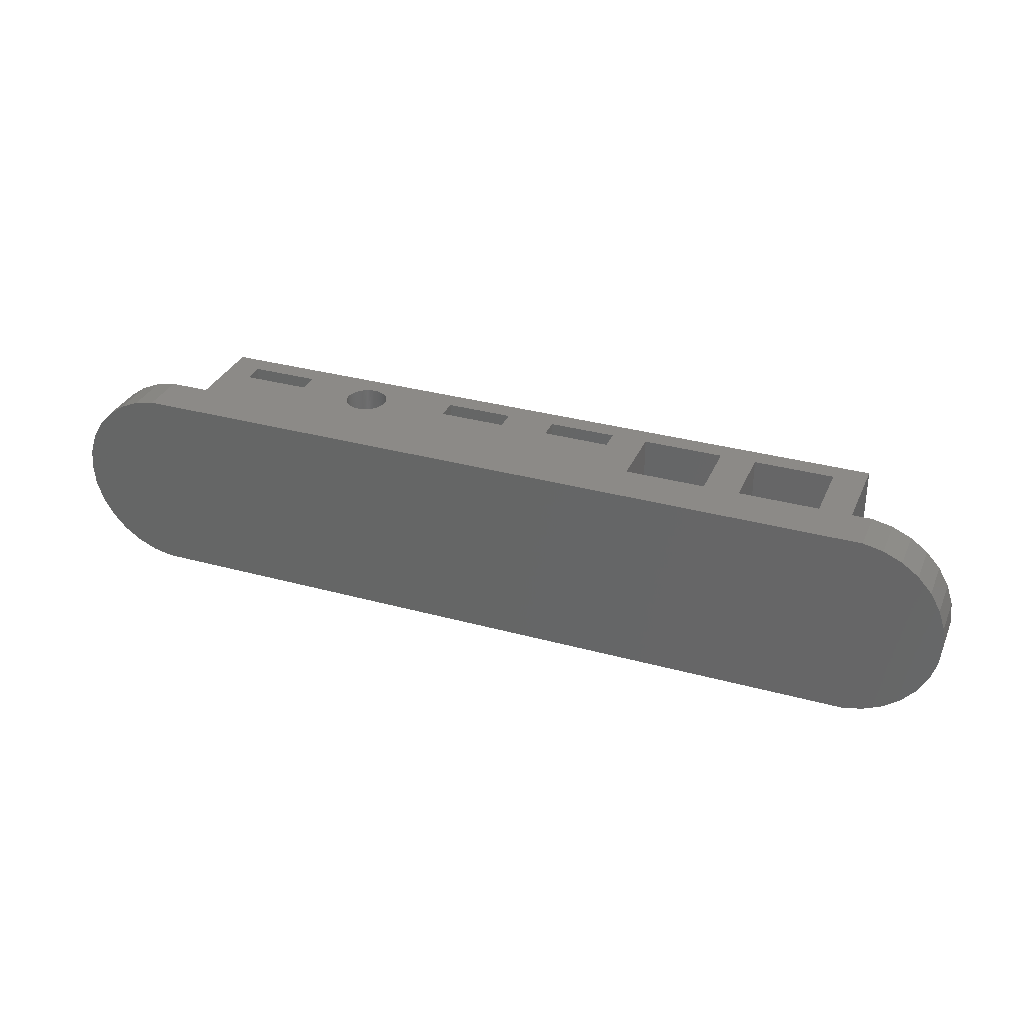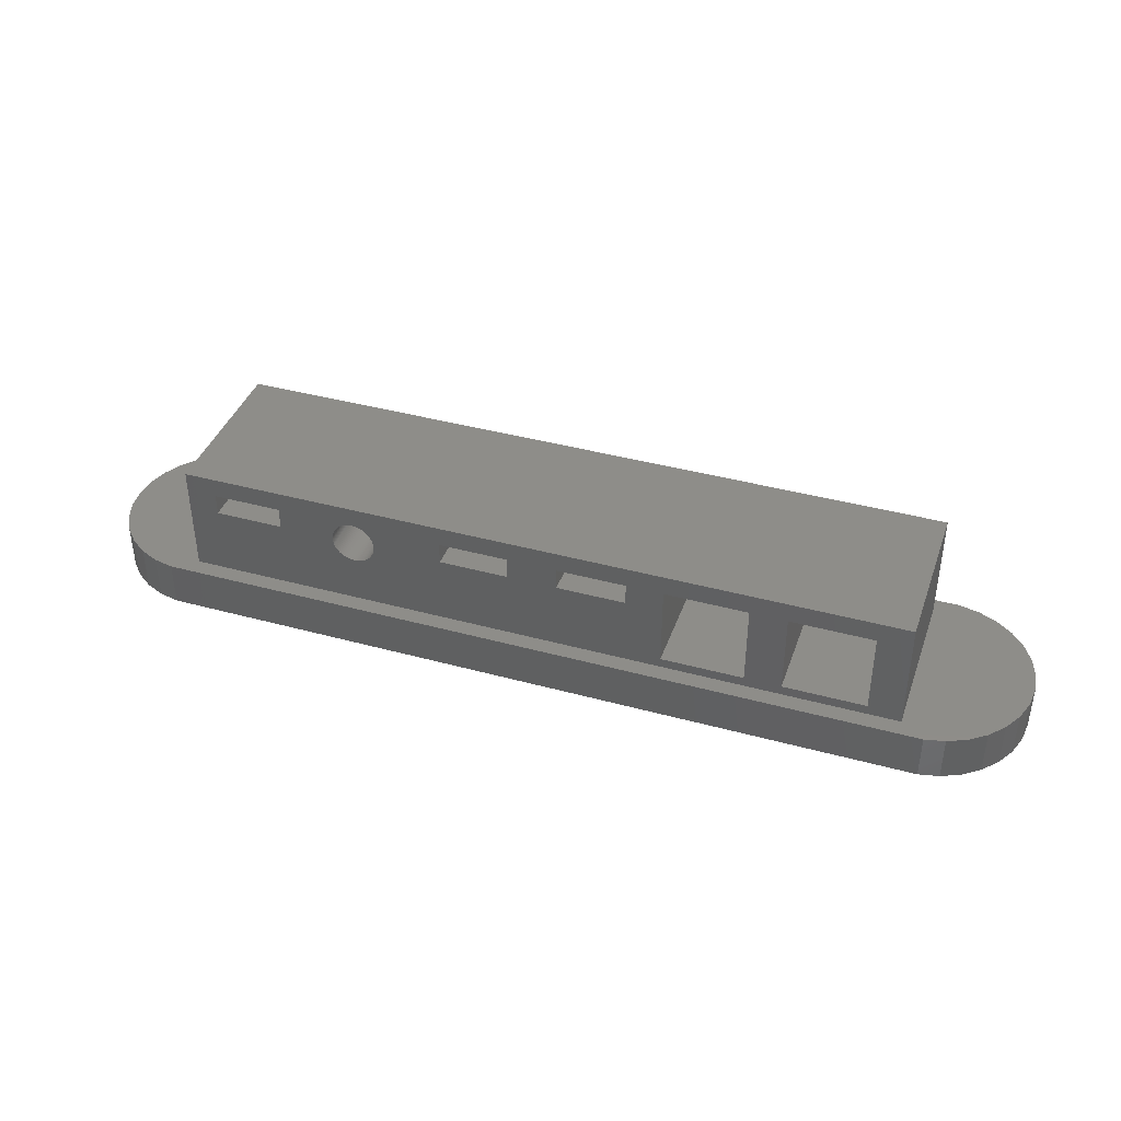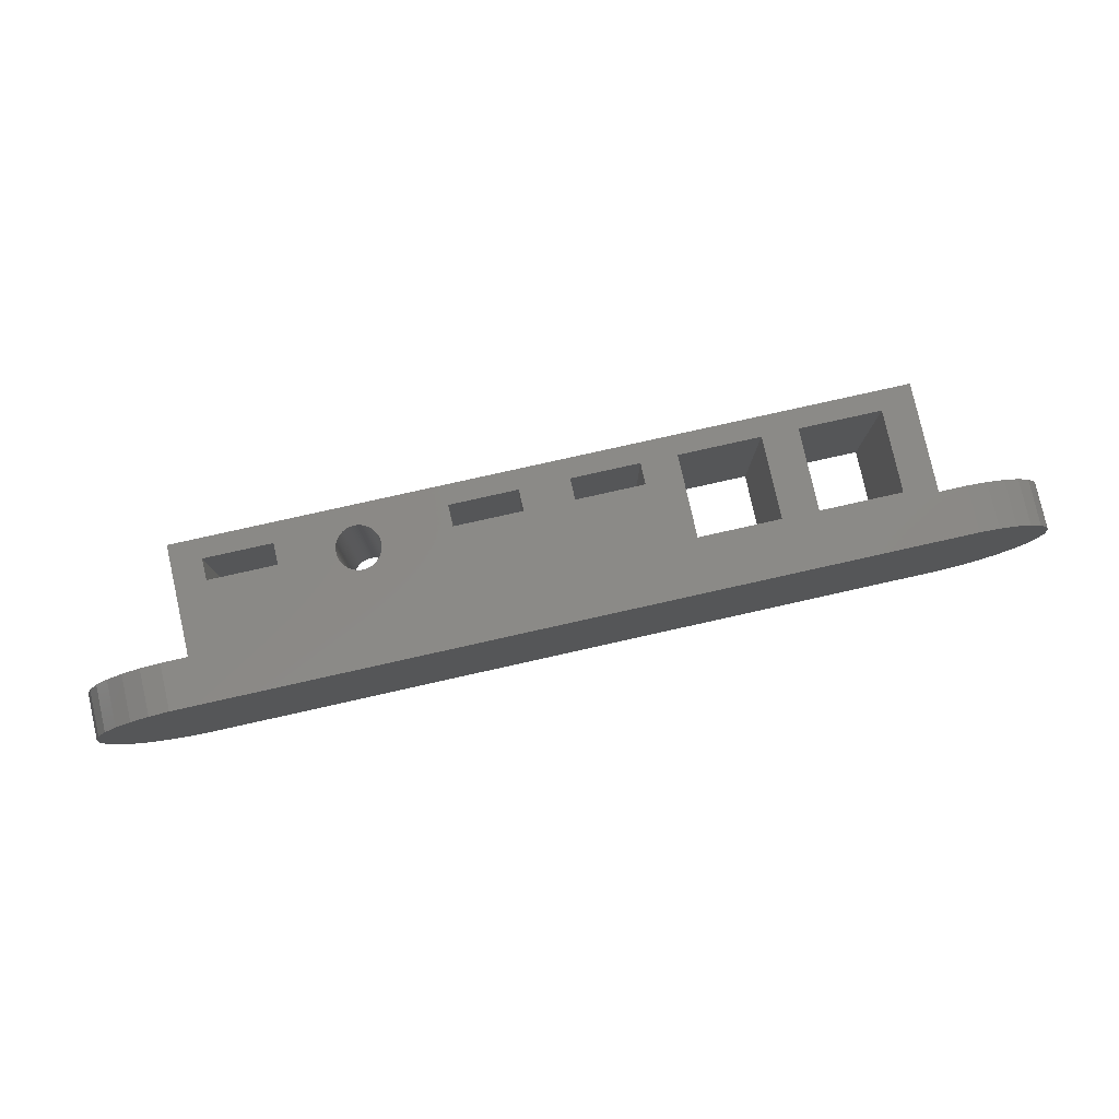
<metadata>
{"format":"stl","ext":"stl","renderer":"f3d","projection":"perspective","resolution":1024,"background":"white","views":[{"elev":32.3,"azim":-159.0,"up":"+Y"},{"elev":39.9,"azim":-161.3,"up":"+Z"},{"elev":79.2,"azim":167.4,"up":"+Y"}]}
</metadata>
<code>
# stl→obj: 316 verts, 652 faces
v -7.5 13.06 3.5
v 2 12.5 3.5
v -4.635 14.34 3.5
v -10.04 11.21 3.5
v -12.14 8.865 3.5
v 2 -12.5 3.5
v -1.568 -15 3.5
v 0 -15 3.5
v -13.7 6.135 3.5
v -4.635 -14.34 3.5
v -7.5 -13.06 3.5
v -10.04 -11.21 3.5
v -14.67 3.136 3.5
v -12.14 -8.865 3.5
v -15 0 3.5
v -13.7 -6.135 3.5
v -14.67 -3.136 3.5
v 114 15 3.5
v 112 12.5 3.5
v 114 -15 3.5
v 112 -12.5 3.5
v 0 15 3.5
v 128.7 3.136 3.5
v 128.7 -3.136 3.5
v 129 0 3.5
v 127.7 6.135 3.5
v 127.7 -6.135 3.5
v 126.1 8.865 3.5
v 126.1 -8.865 3.5
v 124 11.21 3.5
v 124 -11.21 3.5
v 121.5 13.06 3.5
v 118.6 14.34 3.5
v 115.6 15 3.5
v 121.5 -13.06 3.5
v 118.6 -14.34 3.5
v 115.6 -15 3.5
v -1.568 15 3.5
v 114 15 -3.5
v 0 15 -3.5
v -4.635 -14.34 -3.5
v 0 -15 -3.5
v -1.568 -15 -3.5
v -7.5 -13.06 -3.5
v -10.04 -11.21 -3.5
v -4.635 14.34 -3.5
v -1.568 15 -3.5
v -7.5 13.06 -3.5
v -10.04 11.21 -3.5
v -12.14 -8.865 -3.5
v -12.14 8.865 -3.5
v -13.7 -6.135 -3.5
v -13.7 6.135 -3.5
v -14.67 -3.136 -3.5
v -14.67 3.136 -3.5
v -15 0 -3.5
v 114 -15 -3.5
v 128.7 -3.136 -3.5
v 128.7 3.136 -3.5
v 129 0 -3.5
v 127.7 -6.135 -3.5
v 127.7 6.135 -3.5
v 126.1 -8.865 -3.5
v 126.1 8.865 -3.5
v 124 -11.21 -3.5
v 124 11.21 -3.5
v 121.5 -13.06 -3.5
v 118.6 -14.34 -3.5
v 115.6 -15 -3.5
v 121.5 13.06 -3.5
v 118.6 14.34 -3.5
v 115.6 15 -3.5
v 7 -12.5 17.47
v 7 12.5 5
v 7 12.5 17.47
v 7 -12.5 5
v 19.47 12.5 17.47
v 19.47 -12.5 17.47
v 19.47 -12.5 5
v 19.47 12.5 5
v 25 -12.5 17.47
v 25 12.5 5
v 25 12.5 17.47
v 25 -12.5 5
v 37.47 12.5 17.47
v 37.47 -12.5 17.47
v 37.47 -12.5 5
v 37.47 12.5 5
v 43 -12.5 17.47
v 43 12.5 14.24
v 43 12.5 17.47
v 43 -12.5 14.24
v 53.41 12.5 17.47
v 53.41 -12.5 17.47
v 53.41 -12.5 14.24
v 53.41 12.5 14.24
v 61 -12.5 17.47
v 61 12.5 14.24
v 61 12.5 17.47
v 61 -12.5 14.24
v 71.41 12.5 17.47
v 71.41 -12.5 17.47
v 71.41 -12.5 14.24
v 71.41 12.5 14.24
v 88.53 -12.5 13.96
v 88.53 12.5 14.17
v 88.53 12.5 13.96
v 88.53 -12.5 14.17
v 85.03 12.5 10.88
v 85.23 -12.5 10.87
v 85.23 12.5 10.87
v 85.03 -12.5 10.88
v 82.98 -12.5 16.58
v 83.13 12.5 16.71
v 83.13 -12.5 16.71
v 82.98 12.5 16.58
v 87.34 12.5 11.63
v 87.49 -12.5 11.76
v 87.49 12.5 11.76
v 87.34 -12.5 11.63
v 82.69 -12.5 12.07
v 82.83 12.5 11.91
v 82.69 12.5 12.07
v 82.83 -12.5 11.91
v 83.83 12.5 11.18
v 84.02 -12.5 11.1
v 84.02 12.5 11.1
v 83.83 -12.5 11.18
v 88.22 -12.5 12.76
v 88.3 12.5 12.96
v 88.22 12.5 12.76
v 88.3 -12.5 12.96
v 86.25 12.5 11.03
v 86.45 -12.5 11.1
v 86.45 12.5 11.1
v 86.25 -12.5 11.03
v 86.82 12.5 11.28
v 87 -12.5 11.38
v 87 12.5 11.38
v 86.82 -12.5 11.28
v 82.1 -12.5 13.15
v 82.17 12.5 12.96
v 82.1 12.5 13.15
v 82.17 -12.5 12.96
v 84.41 12.5 10.97
v 84.62 -12.5 10.93
v 84.62 12.5 10.93
v 84.41 -12.5 10.97
v 88.43 -12.5 13.35
v 88.48 12.5 13.55
v 88.43 12.5 13.35
v 88.48 -12.5 13.55
v 87.9 -12.5 12.23
v 88.02 12.5 12.4
v 87.9 12.5 12.23
v 88.02 -12.5 12.4
v 88.13 -12.5 12.58
v 88.13 12.5 12.58
v 85.65 12.5 10.9
v 85.85 -12.5 10.93
v 85.85 12.5 10.93
v 85.65 -12.5 10.9
v 86.06 12.5 10.97
v 86.06 -12.5 10.97
v 87.17 12.5 11.5
v 87.17 -12.5 11.5
v 81.96 -12.5 13.76
v 81.99 12.5 13.55
v 81.96 12.5 13.76
v 81.99 -12.5 13.55
v 82.34 -12.5 12.58
v 82.45 12.5 12.4
v 82.34 12.5 12.58
v 82.45 -12.5 12.4
v 82.25 -12.5 12.76
v 82.25 12.5 12.76
v 82.04 -12.5 13.35
v 82.04 12.5 13.35
v 81.94 -12.5 13.96
v 81.94 12.5 13.96
v 83.3 12.5 11.5
v 83.47 -12.5 11.38
v 83.47 12.5 11.38
v 83.3 -12.5 11.5
v 83.65 12.5 11.28
v 83.65 -12.5 11.28
v 84.82 12.5 10.9
v 84.82 -12.5 10.9
v 85.44 -12.5 17.46
v 85.65 12.5 17.44
v 85.65 -12.5 17.44
v 85.44 12.5 17.46
v 87.17 -12.5 16.84
v 87.34 12.5 16.71
v 87.34 -12.5 16.71
v 87.17 12.5 16.84
v 88.13 -12.5 15.76
v 88.02 12.5 15.94
v 88.13 12.5 15.76
v 88.02 -12.5 15.94
v 83.3 -12.5 16.84
v 83.47 12.5 16.96
v 83.47 -12.5 16.96
v 83.3 12.5 16.84
v 84.22 -12.5 17.31
v 84.41 12.5 17.37
v 84.41 -12.5 17.37
v 84.22 12.5 17.31
v 82.69 -12.5 16.27
v 82.57 12.5 16.11
v 82.69 12.5 16.27
v 82.57 -12.5 16.11
v 82.83 -12.5 16.43
v 82.83 12.5 16.43
v 82.1 -12.5 15.19
v 82.04 12.5 14.99
v 82.1 12.5 15.19
v 82.04 -12.5 14.99
v 82.17 -12.5 15.38
v 82.17 12.5 15.38
v 88.51 12.5 13.76
v 88.51 -12.5 13.76
v 88.37 12.5 13.15
v 88.37 -12.5 13.15
v 87.64 -12.5 11.91
v 87.78 12.5 12.07
v 87.64 12.5 11.91
v 87.78 -12.5 12.07
v 85.44 12.5 10.88
v 85.44 -12.5 10.88
v 86.64 -12.5 11.18
v 86.64 12.5 11.18
v 82.57 12.5 12.23
v 82.57 -12.5 12.23
v 81.94 -12.5 14.17
v 81.94 12.5 14.17
v 82.98 12.5 11.76
v 83.13 -12.5 11.63
v 83.13 12.5 11.63
v 82.98 -12.5 11.76
v 84.22 -12.5 11.03
v 84.22 12.5 11.03
v 85.85 12.5 17.41
v 85.85 -12.5 17.41
v 86.25 -12.5 17.31
v 86.45 12.5 17.24
v 86.45 -12.5 17.24
v 86.25 12.5 17.31
v 86.64 12.5 17.16
v 86.64 -12.5 17.16
v 86.06 -12.5 17.37
v 86.06 12.5 17.37
v 87.49 12.5 16.58
v 87.49 -12.5 16.58
v 87 -12.5 16.96
v 87 12.5 16.96
v 86.82 12.5 17.06
v 86.82 -12.5 17.06
v 87.78 -12.5 16.27
v 87.64 12.5 16.43
v 87.78 12.5 16.27
v 87.64 -12.5 16.43
v 87.9 12.5 16.11
v 87.9 -12.5 16.11
v 88.22 -12.5 15.58
v 88.22 12.5 15.58
v 88.37 -12.5 15.19
v 88.3 12.5 15.38
v 88.37 12.5 15.19
v 88.3 -12.5 15.38
v 88.48 -12.5 14.79
v 88.43 12.5 14.99
v 88.48 12.5 14.79
v 88.43 -12.5 14.99
v 83.65 -12.5 17.06
v 83.83 12.5 17.16
v 83.83 -12.5 17.16
v 83.65 12.5 17.06
v 84.02 -12.5 17.24
v 84.02 12.5 17.24
v 84.62 12.5 17.41
v 84.62 -12.5 17.41
v 84.82 -12.5 17.44
v 85.03 12.5 17.46
v 85.03 -12.5 17.46
v 84.82 12.5 17.44
v 85.23 -12.5 17.47
v 85.23 12.5 17.47
v 82.34 -12.5 15.76
v 82.25 12.5 15.58
v 82.34 12.5 15.76
v 82.25 -12.5 15.58
v 82.45 -12.5 15.94
v 82.45 12.5 15.94
v 81.99 12.5 14.79
v 81.99 -12.5 14.79
v 81.96 -12.5 14.58
v 81.94 12.5 14.38
v 81.96 12.5 14.58
v 81.94 -12.5 14.38
v 88.53 -12.5 14.38
v 88.51 12.5 14.58
v 88.53 12.5 14.38
v 88.51 -12.5 14.58
v 97 -12.5 17.47
v 97 12.5 14.24
v 97 12.5 17.47
v 97 -12.5 14.24
v 107.4 12.5 17.47
v 107.4 -12.5 17.47
v 107.4 -12.5 14.24
v 107.4 12.5 14.24
v 2 12.5 20.5
v 2 -12.5 20.5
v 112 -12.5 20.5
v 112 12.5 20.5
f 1 2 3
f 4 2 1
f 5 2 4
f 6 7 8
f 9 2 5
f 7 6 10
f 11 6 12
f 10 6 11
f 13 2 9
f 6 14 12
f 15 2 13
f 6 16 14
f 2 15 6
f 6 17 16
f 6 15 17
f 18 19 20
f 21 20 19
f 18 2 19
f 22 2 18
f 23 24 25
f 26 24 23
f 26 27 24
f 28 27 26
f 28 29 27
f 30 29 28
f 30 31 29
f 18 30 32
f 30 18 31
f 18 32 33
f 20 31 18
f 18 33 34
f 31 20 35
f 35 20 36
f 36 20 37
f 6 20 21
f 38 2 22
f 3 2 38
f 6 8 20
f 39 22 18
f 22 39 40
f 41 42 43
f 44 42 41
f 45 42 44
f 40 46 47
f 40 48 46
f 42 45 40
f 49 40 45
f 40 49 48
f 50 49 45
f 50 51 49
f 52 51 50
f 52 53 51
f 54 53 52
f 54 55 53
f 55 54 56
f 57 42 39
f 40 39 42
f 58 59 60
f 61 59 58
f 61 62 59
f 63 62 61
f 63 64 62
f 65 64 63
f 65 66 64
f 57 65 67
f 65 57 66
f 57 67 68
f 39 66 57
f 57 68 69
f 66 39 70
f 70 39 71
f 71 39 72
f 42 20 8
f 20 42 57
f 25 59 23
f 59 25 60
f 69 36 37
f 36 69 68
f 68 35 36
f 35 68 67
f 66 32 30
f 32 66 70
f 27 58 24
f 58 27 61
f 26 64 28
f 64 26 62
f 23 62 26
f 62 23 59
f 28 66 30
f 66 28 64
f 71 34 33
f 34 71 72
f 72 18 34
f 18 72 39
f 70 33 32
f 33 70 71
f 24 60 25
f 60 24 58
f 29 61 27
f 61 29 63
f 67 31 35
f 31 67 65
f 57 37 20
f 37 57 69
f 31 63 29
f 63 31 65
f 56 13 55
f 13 56 15
f 40 38 22
f 38 40 47
f 43 8 7
f 8 43 42
f 51 4 49
f 4 51 5
f 46 1 3
f 1 46 48
f 53 5 51
f 5 53 9
f 55 9 53
f 9 55 13
f 48 4 1
f 4 48 49
f 47 3 38
f 3 47 46
f 41 7 10
f 7 41 43
f 45 14 50
f 14 45 12
f 50 16 52
f 16 50 14
f 52 17 54
f 17 52 16
f 54 15 56
f 15 54 17
f 44 10 11
f 10 44 41
f 45 11 12
f 11 45 44
f 73 74 75
f 74 73 76
f 73 77 78
f 77 73 75
f 79 77 80
f 77 79 78
f 74 79 80
f 79 74 76
f 81 82 83
f 82 81 84
f 81 85 86
f 85 81 83
f 87 85 88
f 85 87 86
f 82 87 88
f 87 82 84
f 89 90 91
f 90 89 92
f 89 93 94
f 93 89 91
f 95 93 96
f 93 95 94
f 90 95 96
f 95 90 92
f 97 98 99
f 98 97 100
f 97 101 102
f 101 97 99
f 103 101 104
f 101 103 102
f 98 103 104
f 103 98 100
f 105 106 107
f 106 105 108
f 109 110 111
f 110 109 112
f 113 114 115
f 114 113 116
f 117 118 119
f 118 117 120
f 121 122 123
f 122 121 124
f 125 126 127
f 126 125 128
f 129 130 131
f 130 129 132
f 133 134 135
f 134 133 136
f 137 138 139
f 138 137 140
f 141 142 143
f 142 141 144
f 145 146 147
f 146 145 148
f 149 150 151
f 150 149 152
f 153 154 155
f 154 153 156
f 157 131 158
f 131 157 129
f 159 160 161
f 160 159 162
f 163 136 133
f 136 163 164
f 165 120 117
f 120 165 166
f 167 168 169
f 168 167 170
f 171 172 173
f 172 171 174
f 175 173 176
f 173 175 171
f 177 143 178
f 143 177 141
f 179 169 180
f 169 179 167
f 181 182 183
f 182 181 184
f 185 128 125
f 128 185 186
f 187 112 109
f 112 187 188
f 189 190 191
f 190 189 192
f 193 194 195
f 194 193 196
f 197 198 199
f 198 197 200
f 201 202 203
f 202 201 204
f 115 204 201
f 204 115 114
f 205 206 207
f 206 205 208
f 209 210 211
f 210 209 212
f 213 211 214
f 211 213 209
f 215 216 217
f 216 215 218
f 219 217 220
f 217 219 215
f 152 221 150
f 221 152 222
f 222 107 221
f 107 222 105
f 132 223 130
f 223 132 224
f 224 151 223
f 151 224 149
f 225 226 227
f 226 225 228
f 228 155 226
f 155 228 153
f 118 227 119
f 227 118 225
f 161 164 163
f 164 161 160
f 229 162 159
f 162 229 230
f 111 230 229
f 230 111 110
f 135 231 232
f 231 135 134
f 139 166 165
f 166 139 138
f 174 233 172
f 233 174 234
f 234 123 233
f 123 234 121
f 144 176 142
f 176 144 175
f 170 178 168
f 178 170 177
f 235 180 236
f 180 235 179
f 237 238 239
f 238 237 240
f 183 186 185
f 186 183 182
f 124 237 122
f 237 124 240
f 127 241 242
f 241 127 126
f 147 188 187
f 188 147 146
f 191 243 244
f 243 191 190
f 245 246 247
f 246 245 248
f 247 249 250
f 249 247 246
f 251 248 245
f 248 251 252
f 195 253 254
f 253 195 194
f 255 196 193
f 196 255 256
f 250 257 258
f 257 250 249
f 259 260 261
f 260 259 262
f 200 263 198
f 263 200 264
f 265 199 266
f 199 265 197
f 267 268 269
f 268 267 270
f 271 272 273
f 272 271 274
f 275 276 277
f 276 275 278
f 279 208 205
f 208 279 280
f 207 281 282
f 281 207 206
f 283 284 285
f 284 283 286
f 287 192 189
f 192 287 288
f 289 290 291
f 290 289 292
f 293 291 294
f 291 293 289
f 212 294 210
f 294 212 293
f 113 214 116
f 214 113 213
f 292 220 290
f 220 292 219
f 218 295 216
f 295 218 296
f 297 298 299
f 298 297 300
f 156 158 154
f 158 156 157
f 232 140 137
f 140 232 231
f 300 236 298
f 236 300 235
f 239 184 181
f 184 239 238
f 242 148 145
f 148 242 241
f 244 252 251
f 252 244 243
f 262 253 260
f 253 262 254
f 258 256 255
f 256 258 257
f 264 261 263
f 261 264 259
f 270 266 268
f 266 270 265
f 274 269 272
f 269 274 267
f 301 302 303
f 302 301 304
f 304 273 302
f 273 304 271
f 108 303 106
f 303 108 301
f 203 278 275
f 278 203 202
f 277 280 279
f 280 277 276
f 282 286 283
f 286 282 281
f 285 288 287
f 288 285 284
f 296 299 295
f 299 296 297
f 305 306 307
f 306 305 308
f 305 309 310
f 309 305 307
f 311 309 312
f 309 311 310
f 306 311 312
f 311 306 308
f 6 313 2
f 313 6 314
f 313 315 316
f 315 313 314
f 315 19 316
f 19 315 21
f 82 77 83
f 77 82 80
f 90 85 91
f 178 104 168
f 143 104 178
f 142 104 143
f 176 104 142
f 173 104 176
f 172 104 173
f 233 104 172
f 123 104 233
f 122 104 123
f 237 104 122
f 239 104 237
f 181 104 239
f 183 104 181
f 185 104 183
f 125 104 185
f 127 104 125
f 98 88 96
f 104 127 98
f 98 127 88
f 88 127 242
f 88 242 145
f 88 145 147
f 88 147 187
f 19 187 109
f 90 88 85
f 96 88 90
f 19 109 111
f 98 93 99
f 93 98 96
f 284 101 288
f 286 101 284
f 281 101 286
f 206 101 281
f 208 101 206
f 280 101 208
f 276 101 280
f 278 101 276
f 202 101 278
f 204 101 202
f 114 101 204
f 116 101 114
f 214 101 116
f 211 101 214
f 210 101 211
f 294 101 210
f 291 101 294
f 290 101 291
f 220 101 290
f 217 101 220
f 216 101 217
f 295 101 216
f 104 295 299
f 104 299 298
f 295 104 101
f 169 104 180
f 168 104 169
f 180 104 236
f 236 104 298
f 316 192 288
f 307 190 192
f 307 243 190
f 307 252 243
f 307 248 252
f 307 246 248
f 307 249 246
f 307 257 249
f 307 256 257
f 307 196 256
f 307 194 196
f 307 253 194
f 307 260 253
f 307 261 260
f 307 263 261
f 307 198 263
f 307 199 198
f 307 266 199
f 307 268 266
f 307 269 268
f 307 272 269
f 307 273 272
f 306 273 307
f 273 306 302
f 302 306 303
f 303 306 106
f 307 316 309
f 316 312 309
f 19 306 312
f 306 107 106
f 306 221 107
f 306 150 221
f 306 151 150
f 306 223 151
f 306 130 223
f 306 131 130
f 306 158 131
f 306 154 158
f 306 155 154
f 165 306 19
f 306 226 155
f 306 227 226
f 306 119 227
f 306 117 119
f 306 165 117
f 165 19 139
f 139 19 137
f 137 19 232
f 232 19 135
f 135 19 133
f 133 19 163
f 163 19 161
f 19 111 229
f 19 229 159
f 2 82 88
f 82 2 80
f 2 88 19
f 187 19 88
f 161 19 159
f 19 312 316
f 192 316 307
f 101 316 288
f 99 316 101
f 316 99 313
f 93 313 99
f 91 313 93
f 85 313 91
f 83 313 85
f 77 313 83
f 75 313 77
f 2 75 74
f 75 2 313
f 80 2 74
f 315 189 305
f 191 305 189
f 244 305 191
f 251 305 244
f 245 305 251
f 247 305 245
f 250 305 247
f 258 305 250
f 255 305 258
f 193 305 255
f 195 305 193
f 254 305 195
f 262 305 254
f 259 305 262
f 264 305 259
f 200 305 264
f 197 305 200
f 265 305 197
f 270 305 265
f 267 305 270
f 274 305 267
f 271 305 274
f 308 271 304
f 308 304 301
f 271 308 305
f 105 308 108
f 108 308 301
f 102 285 287
f 102 283 285
f 102 282 283
f 102 207 282
f 102 205 207
f 102 279 205
f 102 277 279
f 102 275 277
f 102 203 275
f 102 201 203
f 102 115 201
f 102 113 115
f 102 213 113
f 102 209 213
f 102 212 209
f 102 293 212
f 102 289 293
f 102 292 289
f 102 219 292
f 102 215 219
f 102 218 215
f 102 296 218
f 103 296 102
f 296 103 297
f 297 103 300
f 300 103 235
f 95 97 94
f 97 95 100
f 86 92 89
f 87 95 92
f 95 87 100
f 100 87 103
f 103 179 235
f 103 167 179
f 103 170 167
f 103 177 170
f 103 141 177
f 103 144 141
f 103 175 144
f 103 171 175
f 103 174 171
f 103 234 174
f 126 103 87
f 103 121 234
f 103 124 121
f 103 240 124
f 103 238 240
f 103 184 238
f 103 182 184
f 103 186 182
f 103 128 186
f 103 126 128
f 126 87 241
f 241 87 148
f 148 87 146
f 146 87 188
f 188 21 112
f 21 188 87
f 87 92 86
f 79 81 78
f 81 79 84
f 78 314 73
f 6 73 314
f 6 79 76
f 79 6 84
f 84 6 87
f 73 6 76
f 81 314 78
f 86 314 81
f 89 314 86
f 94 314 89
f 314 94 315
f 97 315 94
f 102 315 97
f 287 315 102
f 189 315 287
f 310 315 305
f 311 315 310
f 222 308 105
f 152 308 222
f 149 308 152
f 224 308 149
f 132 308 224
f 129 308 132
f 157 308 129
f 156 308 157
f 153 308 156
f 228 308 153
f 225 308 228
f 118 308 225
f 120 308 118
f 166 308 120
f 308 166 21
f 21 166 138
f 21 138 140
f 21 140 231
f 21 231 134
f 21 134 136
f 21 136 164
f 21 164 160
f 21 160 162
f 112 21 110
f 110 21 230
f 311 21 315
f 308 21 311
f 230 21 162
f 21 87 6

</code>
